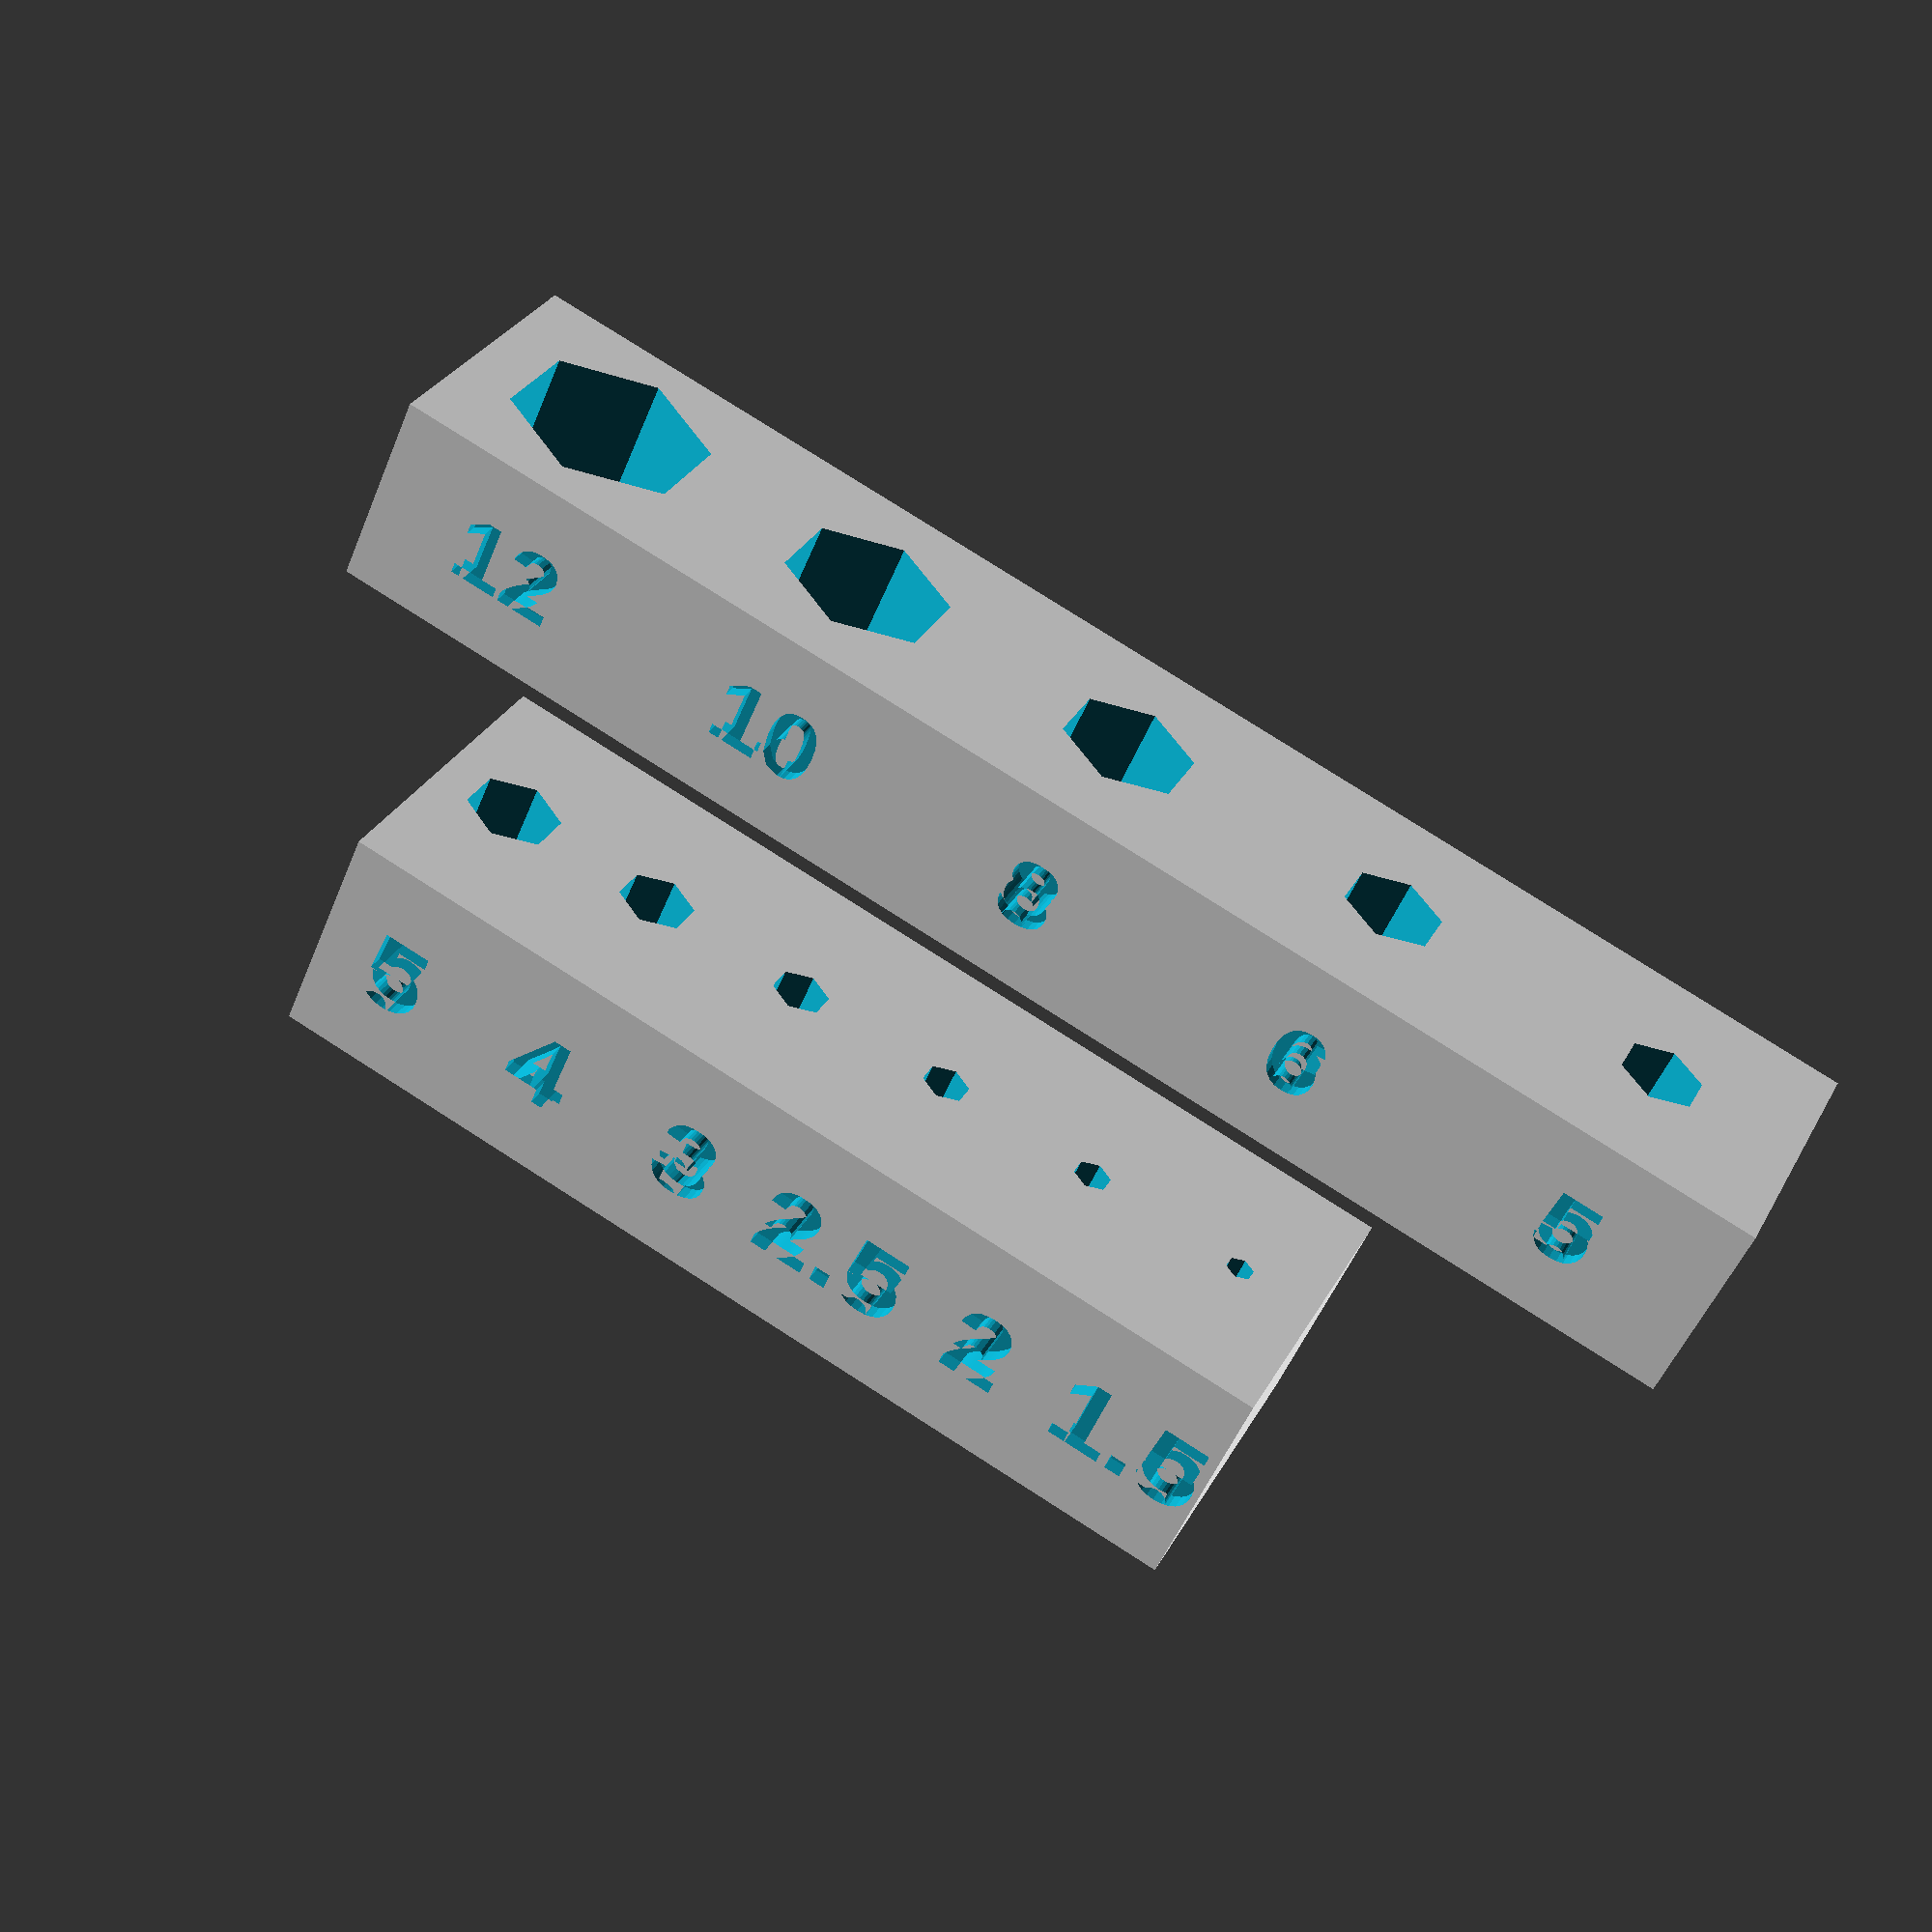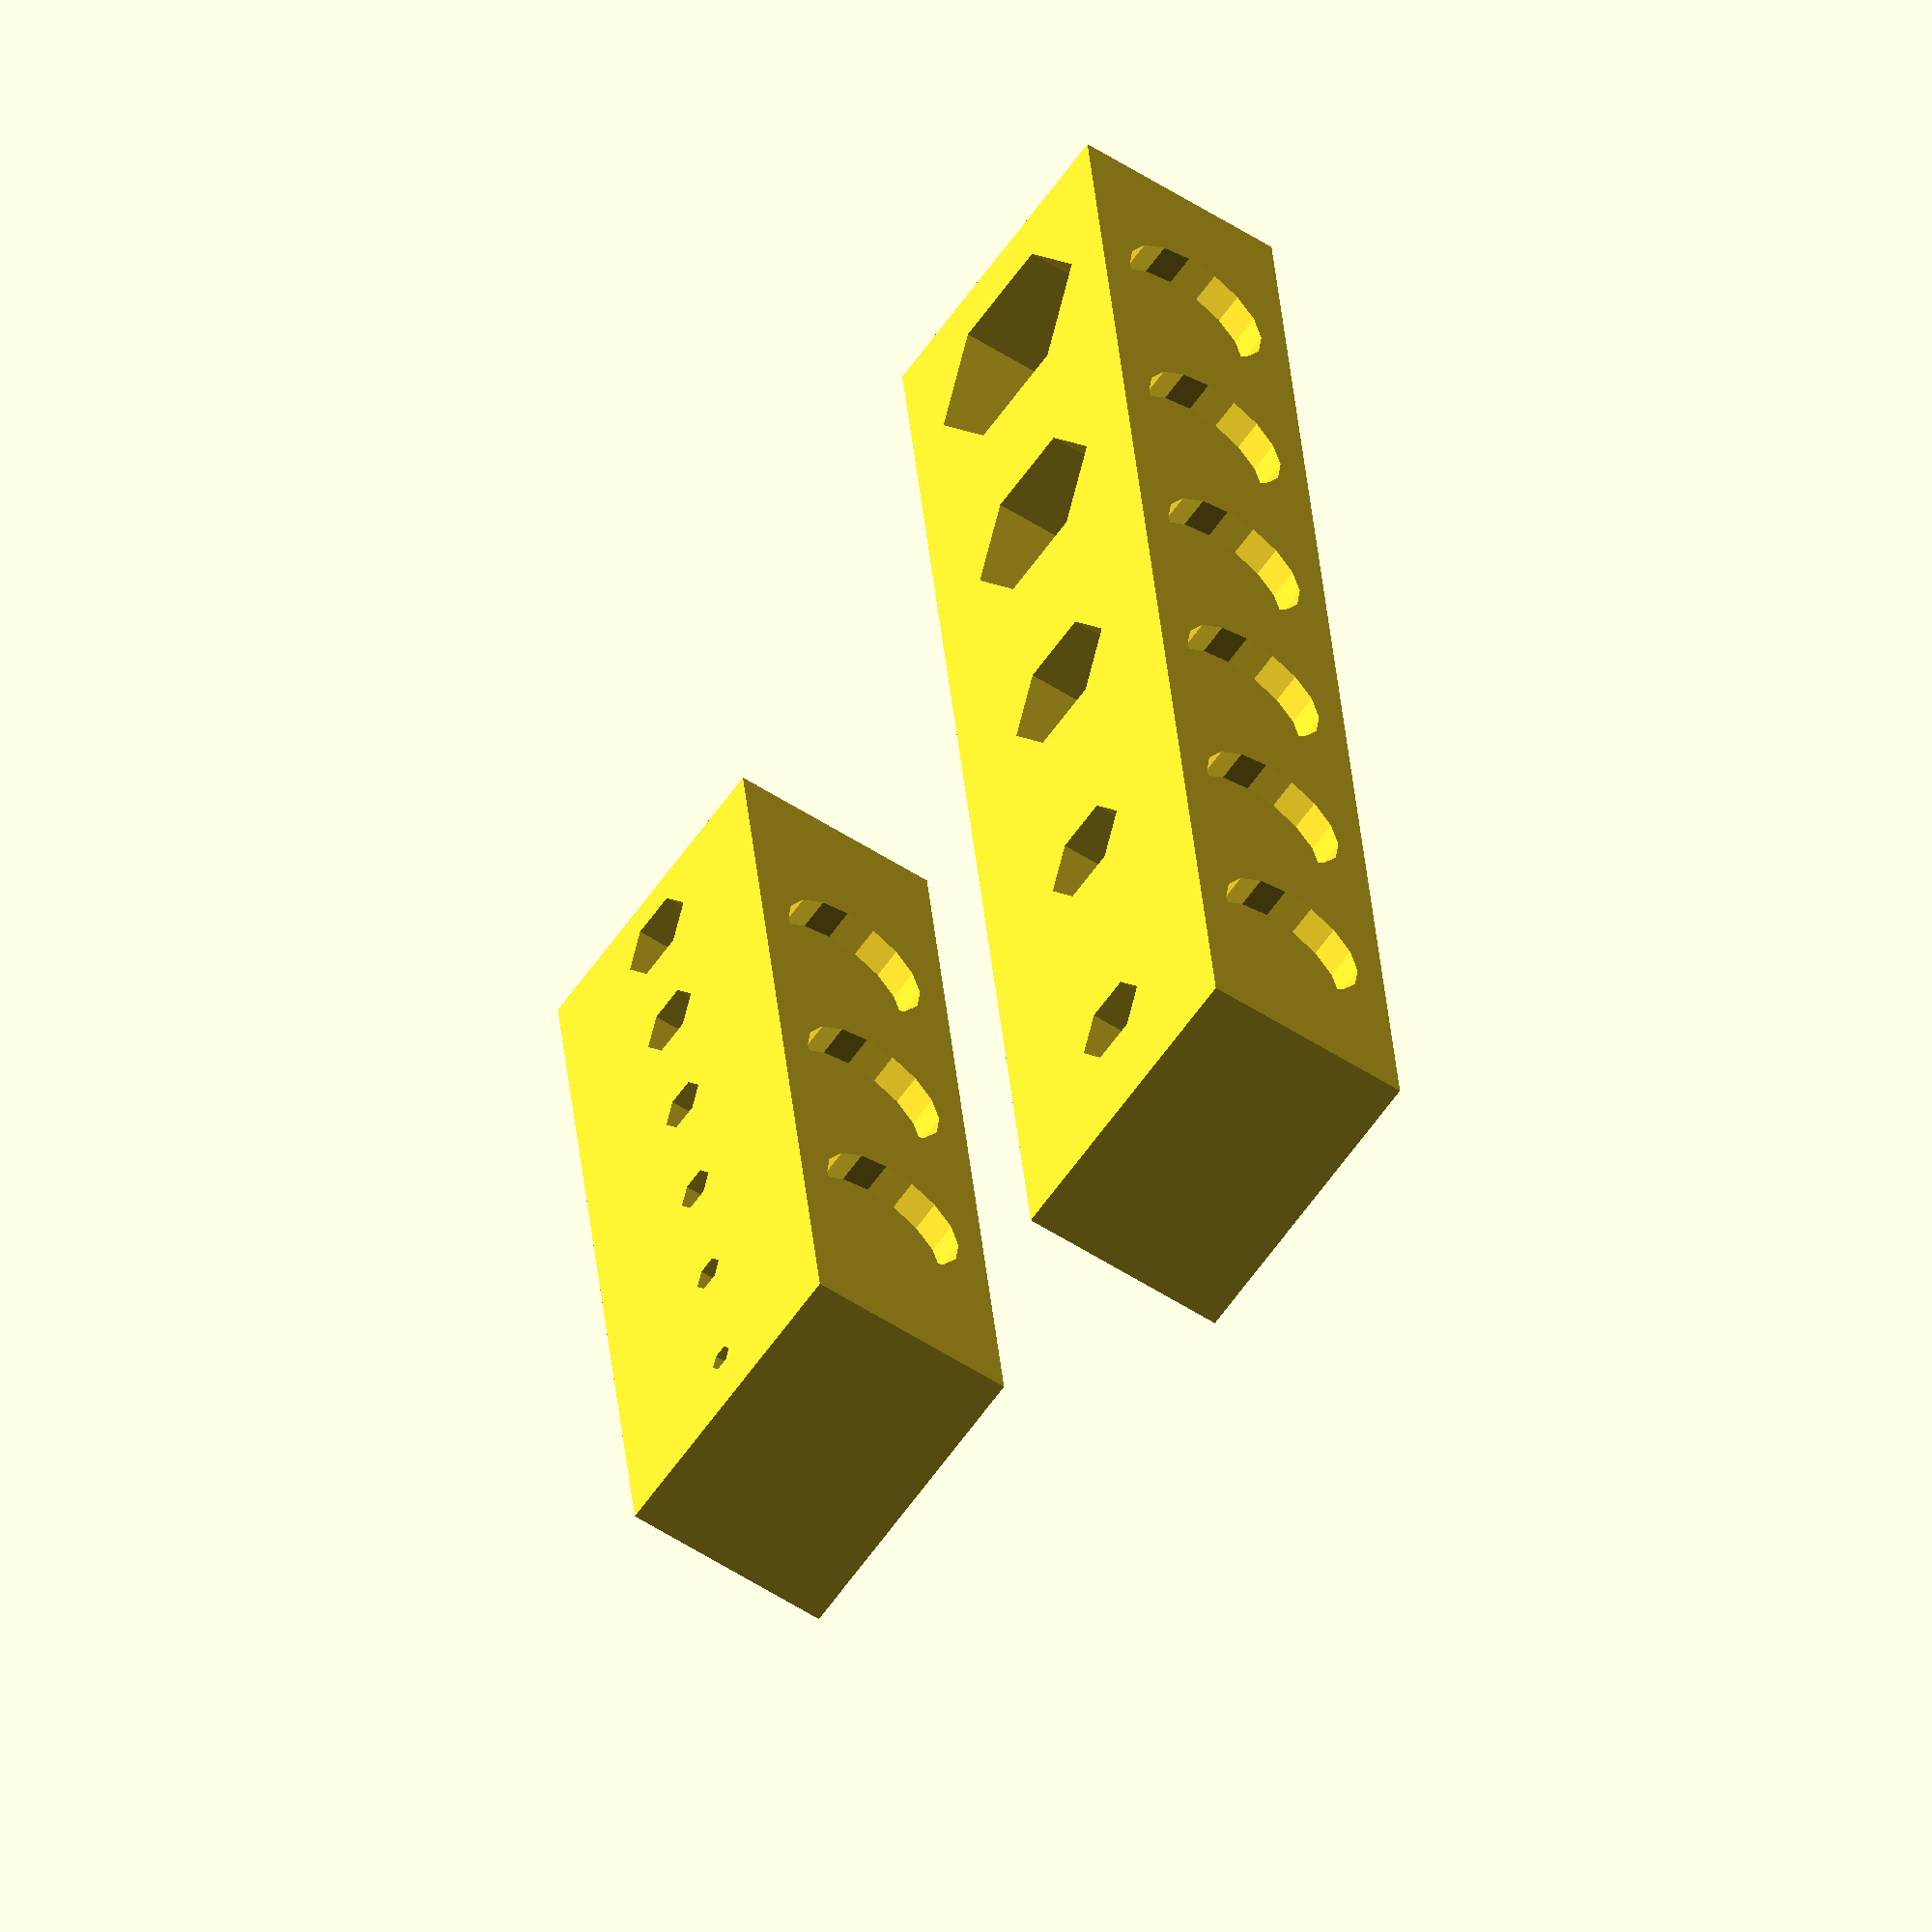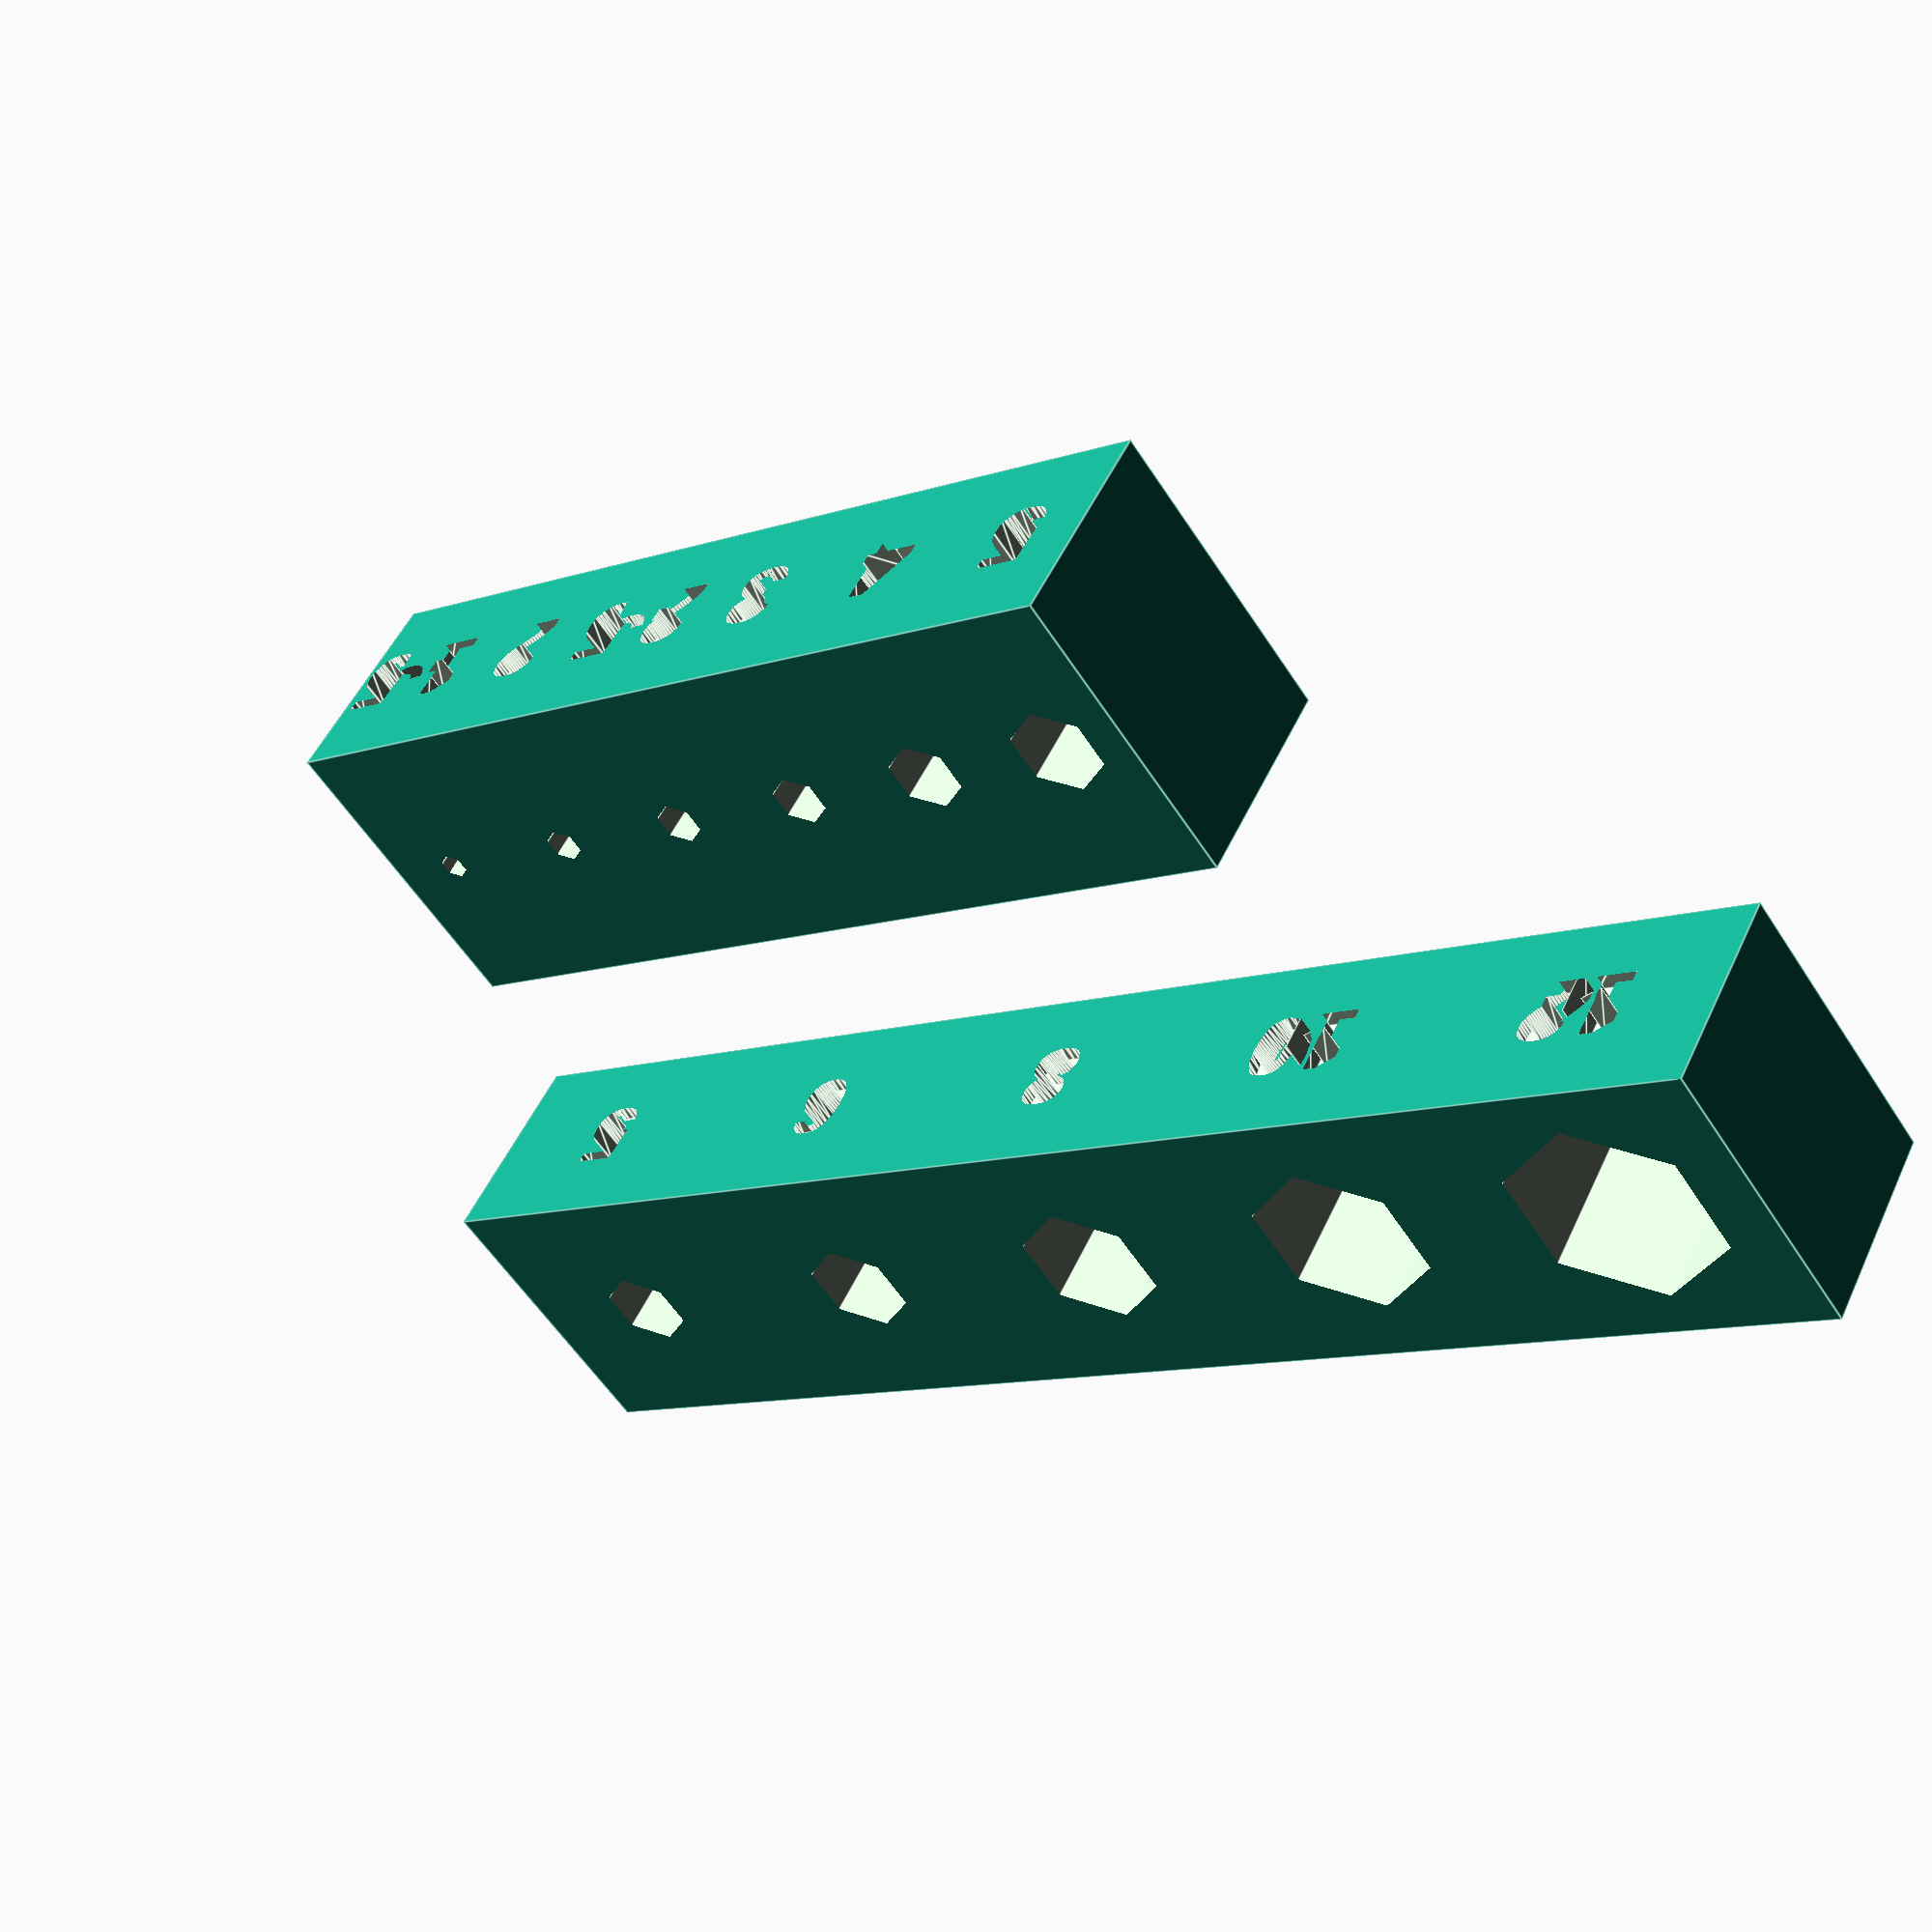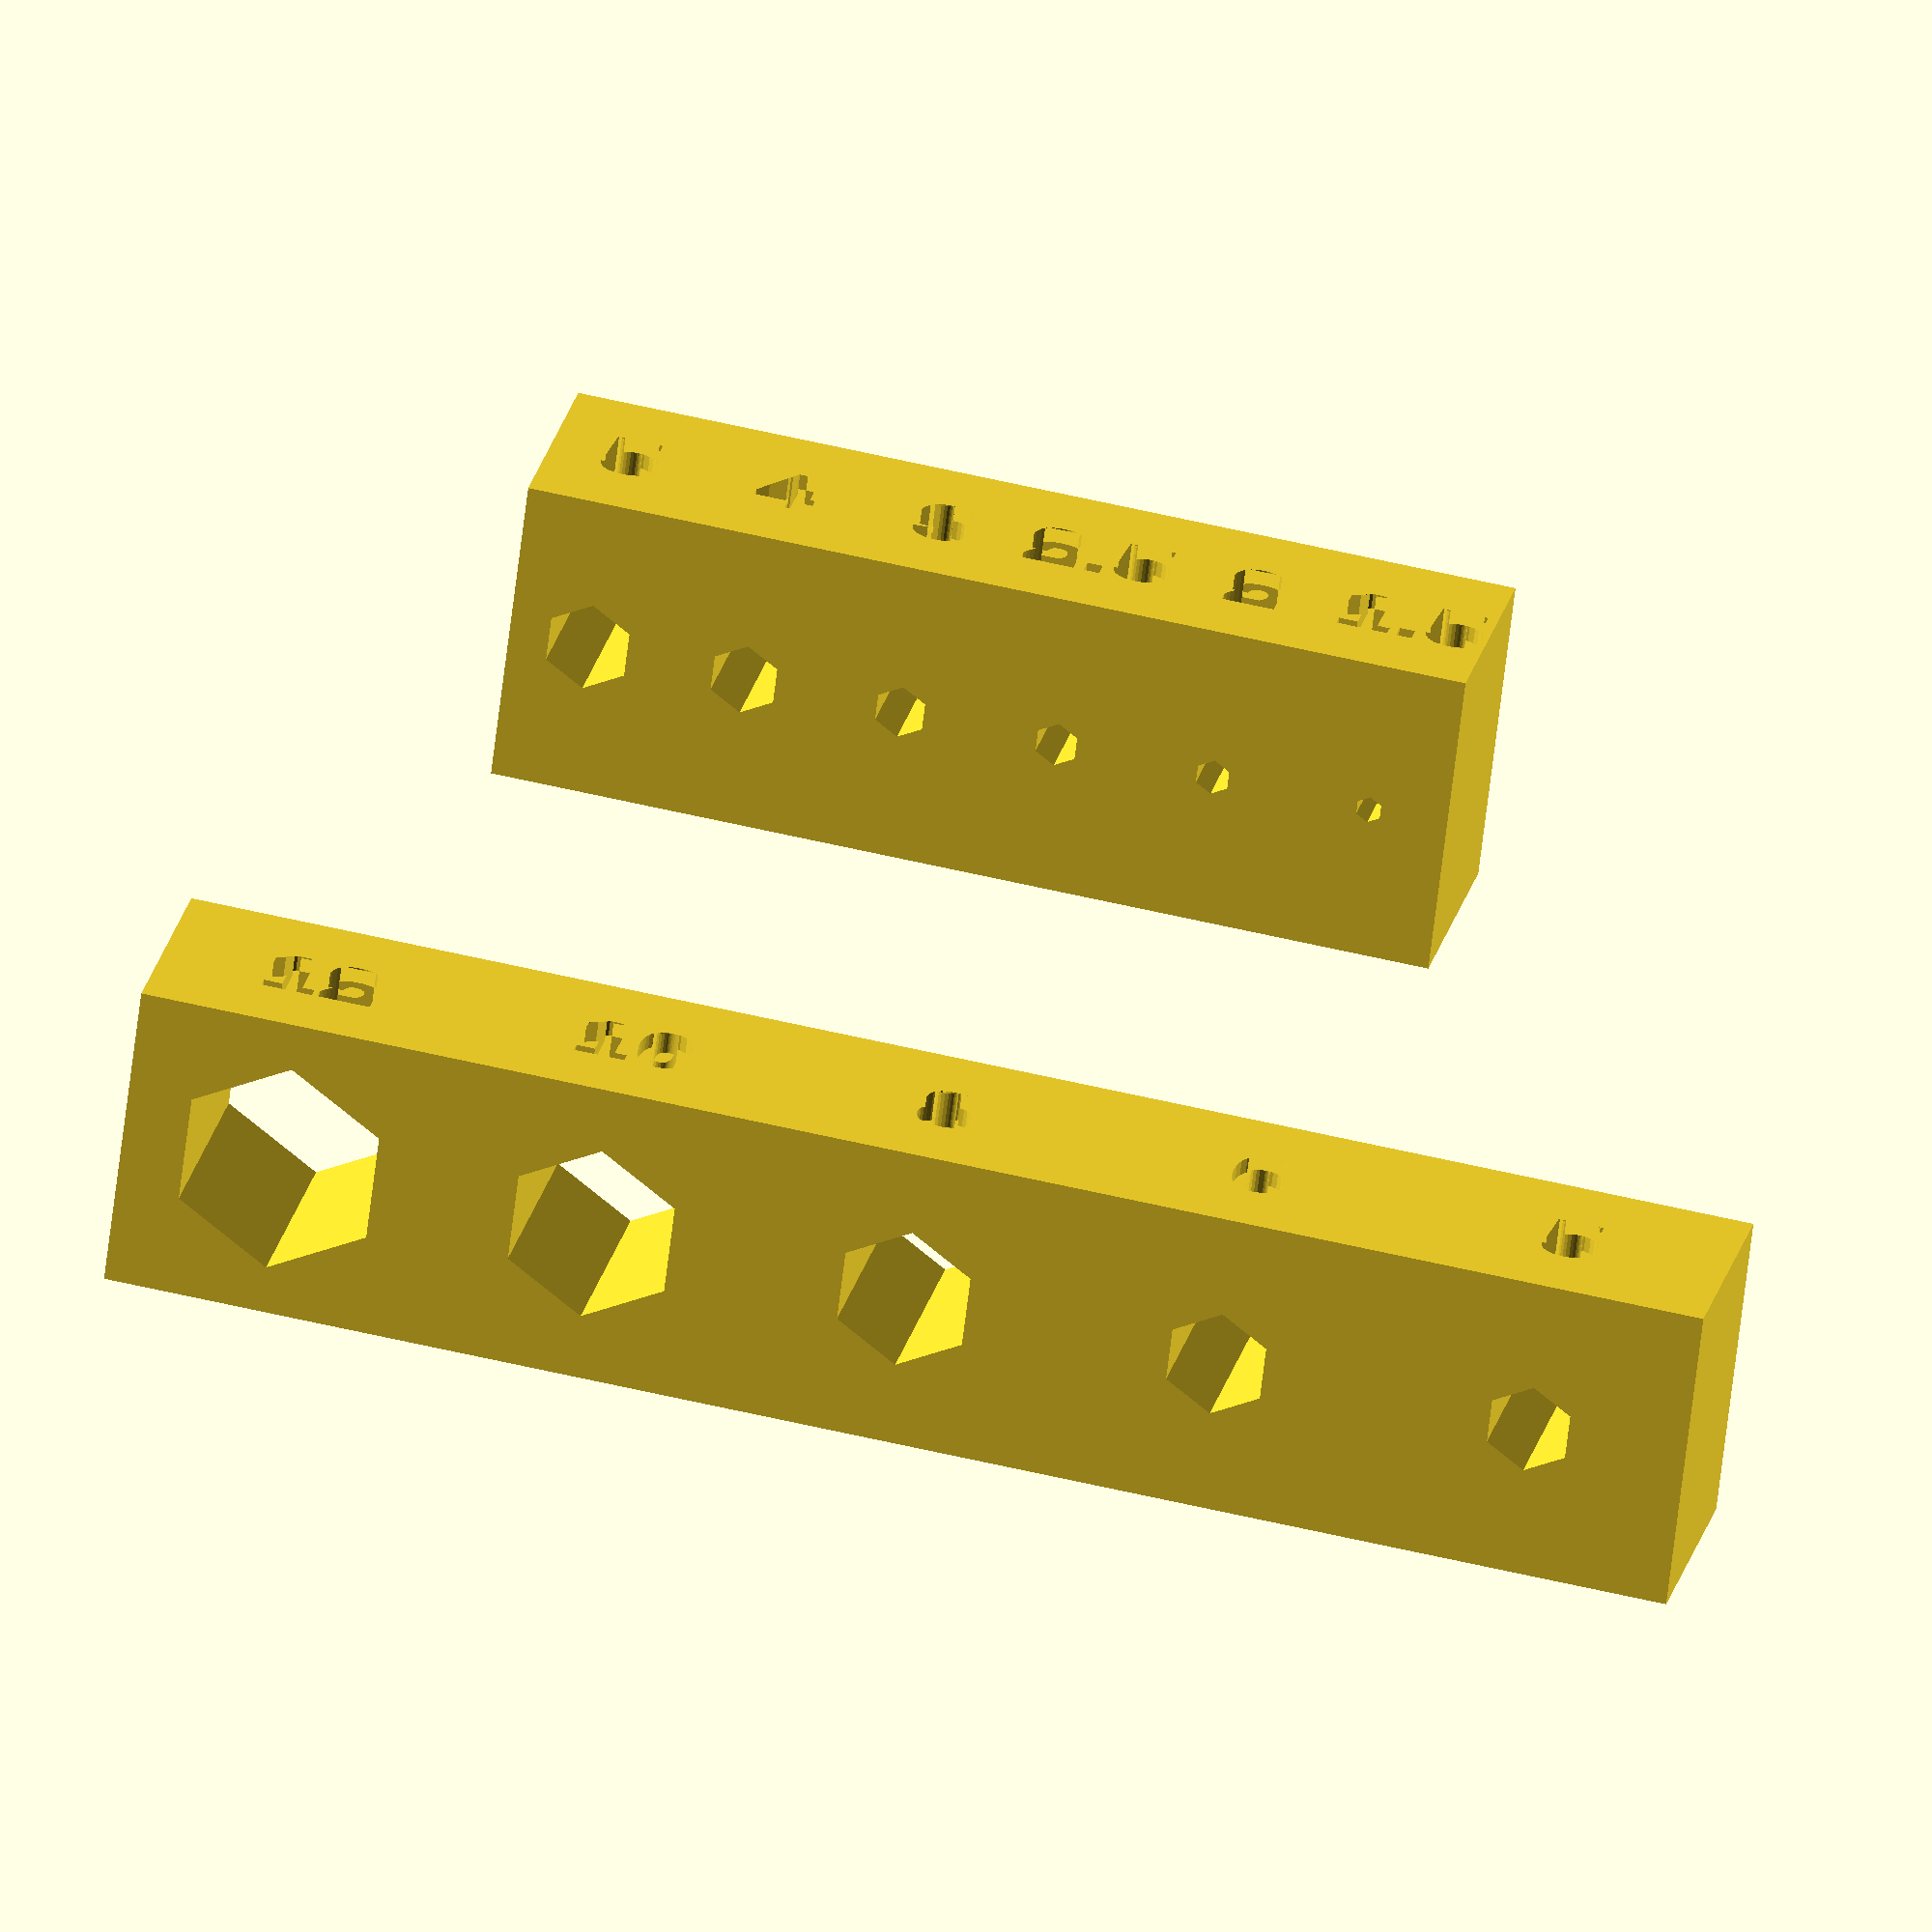
<openscad>
// https://www.lwfasteners.com.tw/index.php?option=module&lang=en&task=pageinfo&id=51&index=1

// https://github.com/openscad/openscad/issues/405

Bolt_M1_4 = 0;
Bolt_M1_6 = 1;
Bolt_M2 = 2;
Bolt_M2_5 = 3;
Bolt_M3 = 4;
Bolt_M4 = 5;
Bolt_M5 = 6;
// DIN 912 screws across flats sizes
//          M1.4 M1.6 M2   M2.5 M3   M4   M5   M6
DIN912_s = [1.5, 1.5, 1.5, 2.0, 2.5, 3.0, 4.0, 5.0, 6.0, 8.0, 10.0, 12.0, 14.0, 17.0];
hex_key_set1 = [1.5, 2.0, 2.5, 3.0, 4.0, 5.0];
hex_key_set2 = [5.0, 6.0, 8.0, 10.0, 12.0];


module hex(s,h) {
    n = 6;
    rm = s / 2;
    r = rm / cos(180/n);
    cylinder(h=h, r=r,$fn=n,center=true);
}

module t(t, s = 7, style = ":style=Bold", spacing = 1) {
  rotate([90, 0, 0])
    mirror([0,0,1])
    mirror([0,1,0])
    linear_extrude(height = 3)
      text(t, size = s,
           spacing=spacing,
           halign = "center",
           font = str("Liberation Sans", style),
           $fn = 16);
}

module hexes(h, spacing, arr) {
    //spaces = [for (x = [0:len(arr)-1]) x*spacing];
    //y = -arr[0]*spacing - spaces[len(spaces)-1]/2;
    //y = -spaces[0] - spaces[len(spaces)-1]/3;
    //y = 0;
    y = spacing * ((len(arr)-1) / 2.0);
    translate([0, -y, 0]) {
        for ( i = [0:len(arr)-1] ){
            translate([0, i * spacing, 0]) {
                hex(arr[i], h);
            }
        }
    }
}

module texes(spacing, arr) {
    s = 5;
    y = spacing * ((len(arr)-1) / 2.0);
    translate([0, -y, 0])
    for ( i = [0:len(arr)-1] ){
        translate([0, i * spacing, -s/2])
        rotate ([0,180,90])
        t(t=str(arr[i]),s=s);
    }
}

module grid_linear_y(n, stride) {
    translate([0, ((n-1)/2) * -stride, 0])
    for ( i = [0:n-1] ){
        translate([0, i*stride, 0])
            children();
    }
}




translate([-20, 0, 0])
difference() {
    spacing = 10;
    thick = 20;
    length = 60;
    height = 14;
    cube([thick, length,height],center=true);
    group() {
        rotate ([0,90,0])
            translate([0, 0, thick/2])
            grid_linear_y(n=3, stride=15)
                cylinder(h=4, r=5,center=true);
        translate([0, 0, 0])
            hexes(height+1, spacing, hex_key_set1);
        translate([-9, 0, 0])
            texes(spacing, hex_key_set1);
    }
}


translate([20, 0, 0])
difference() {
    spacing = 20;
    thick = 20;
    length = 100;
    height = 14;
    cube([thick, length,height],center=true);
    group() {
        rotate ([0,90,0])
            translate([0, 0, thick/2])
            grid_linear_y(n=6, stride=15)
                cylinder(h=4, r=5,center=true);
        translate([0, 0, 0])
            hexes(height+1, spacing, hex_key_set2);
        translate([-9, 0, 0])
            texes(spacing, hex_key_set2);
    }
}



</openscad>
<views>
elev=50.3 azim=295.2 roll=338.5 proj=p view=solid
elev=231.9 azim=172.1 roll=125.4 proj=o view=wireframe
elev=309.5 azim=54.4 roll=24.1 proj=p view=edges
elev=334.4 azim=83.2 roll=192.8 proj=o view=wireframe
</views>
